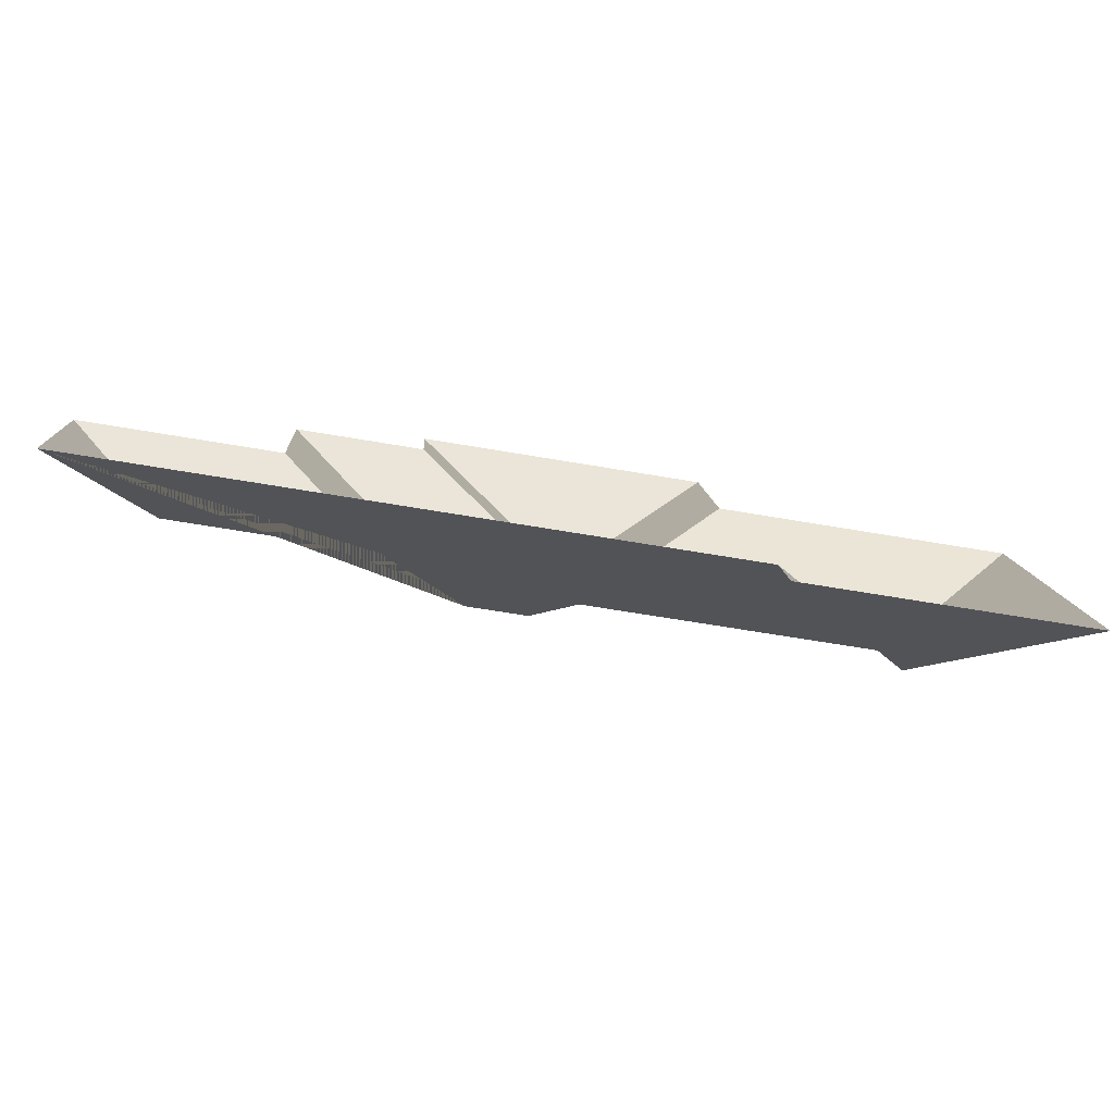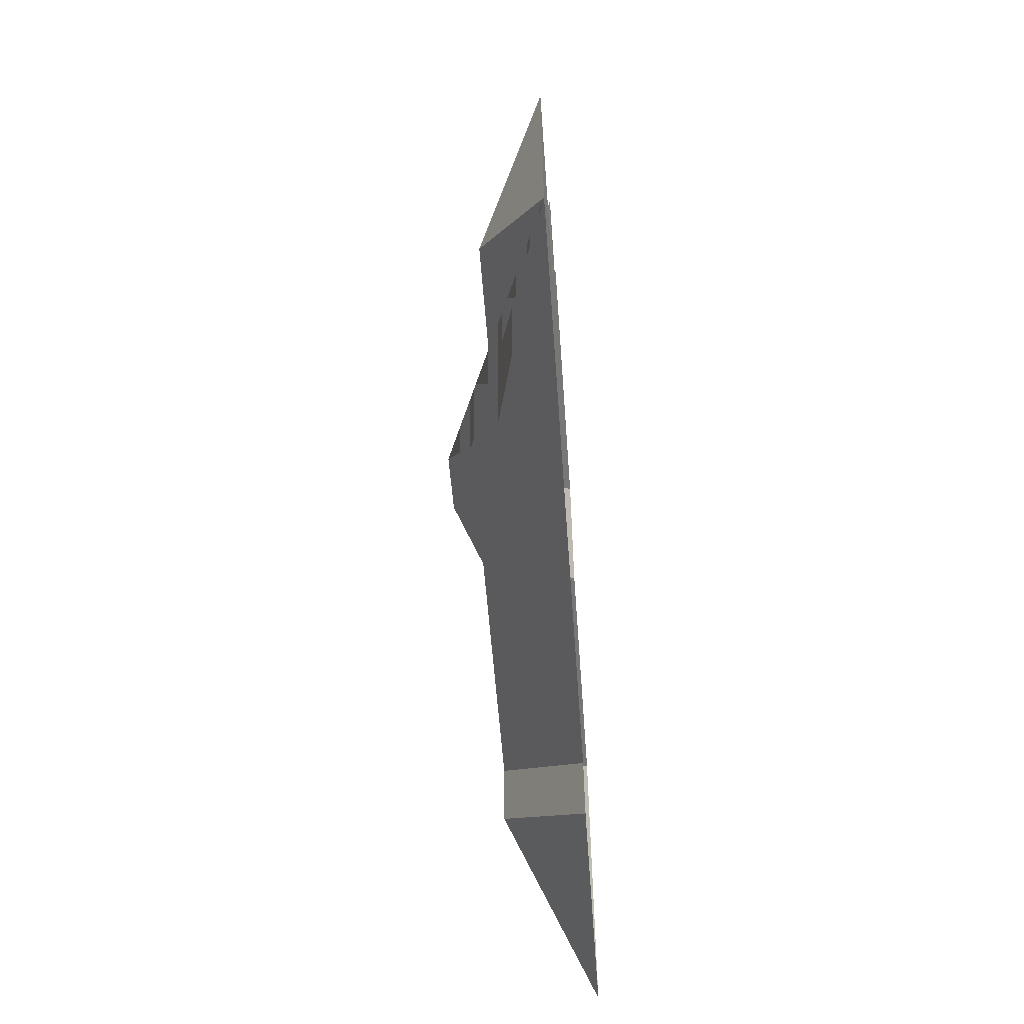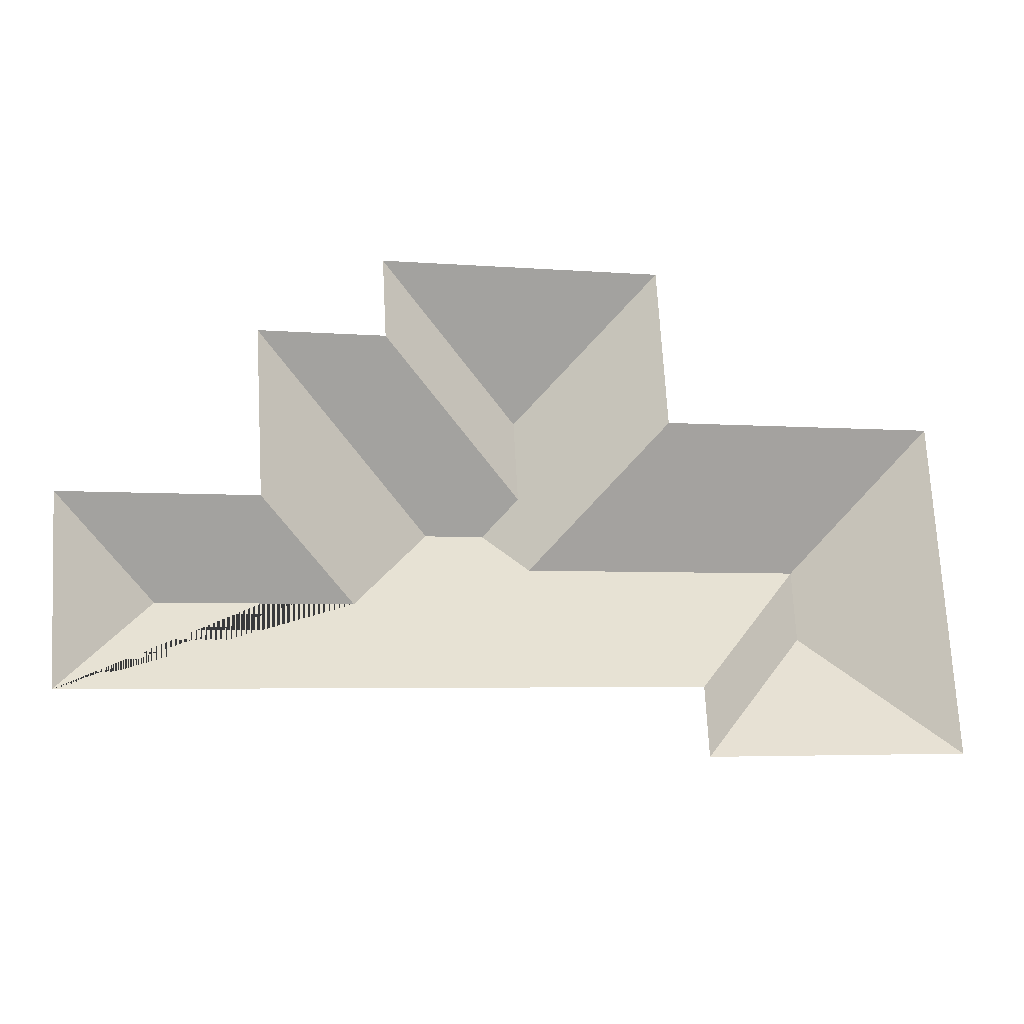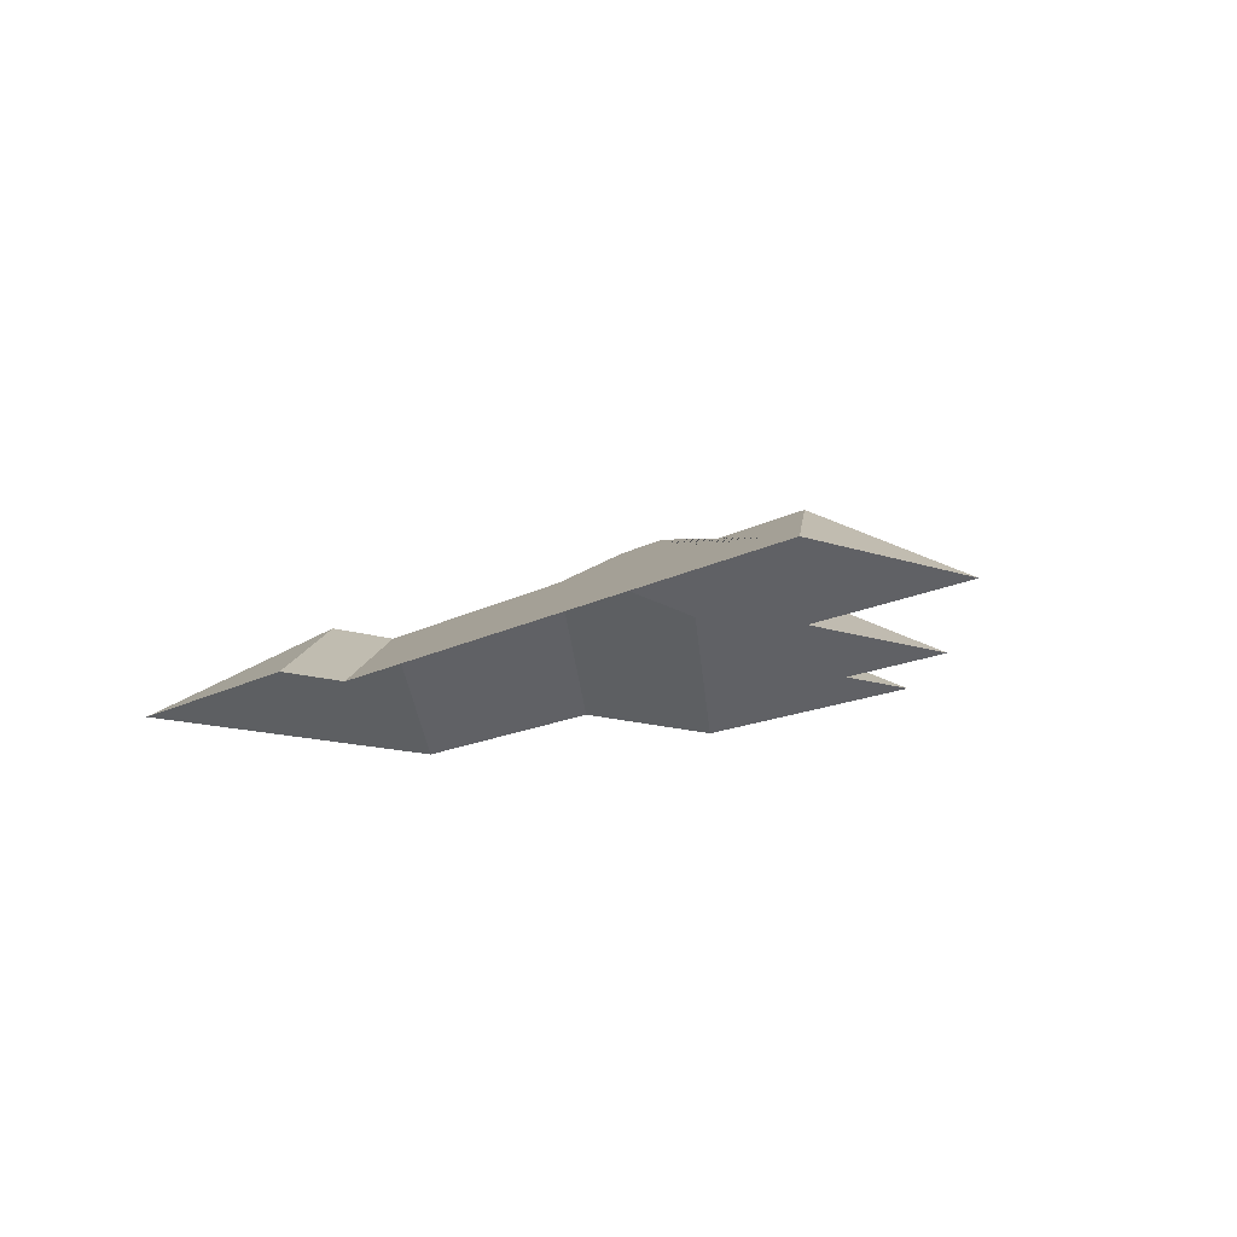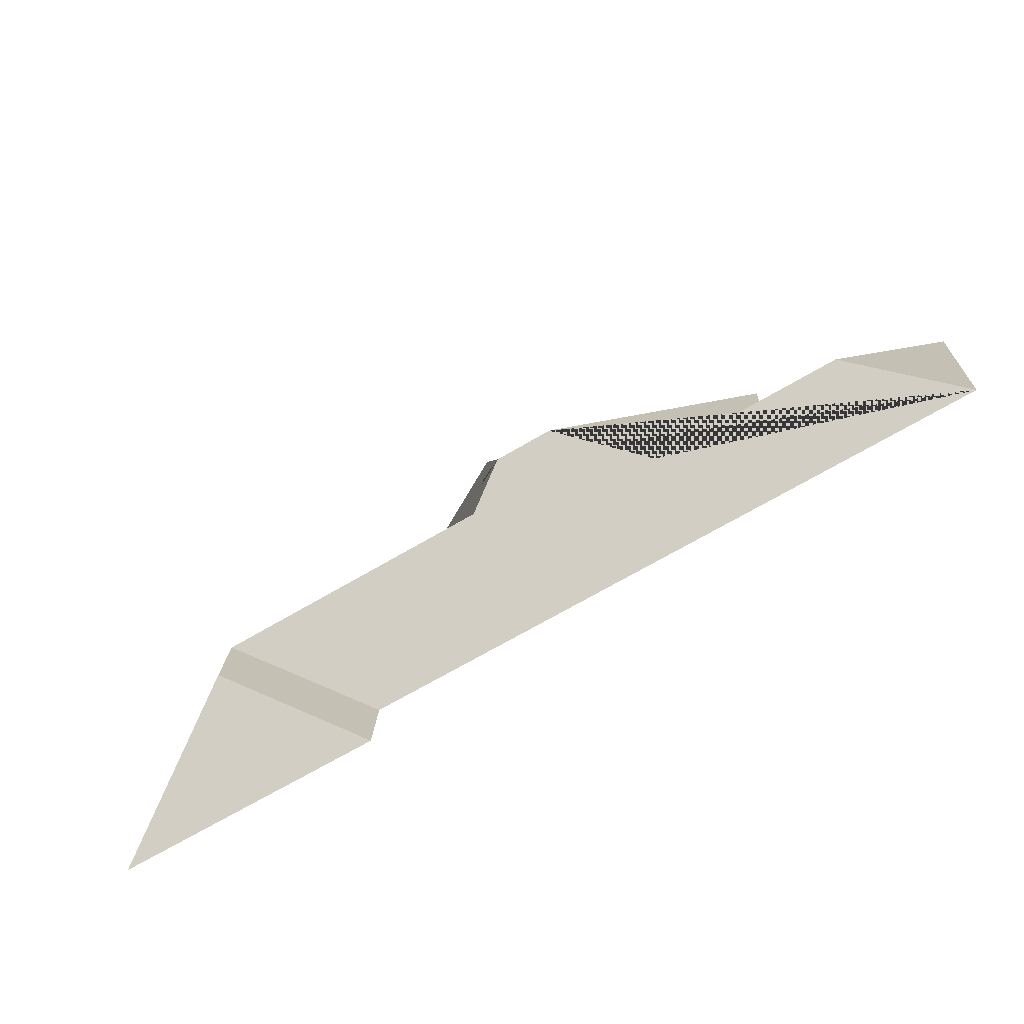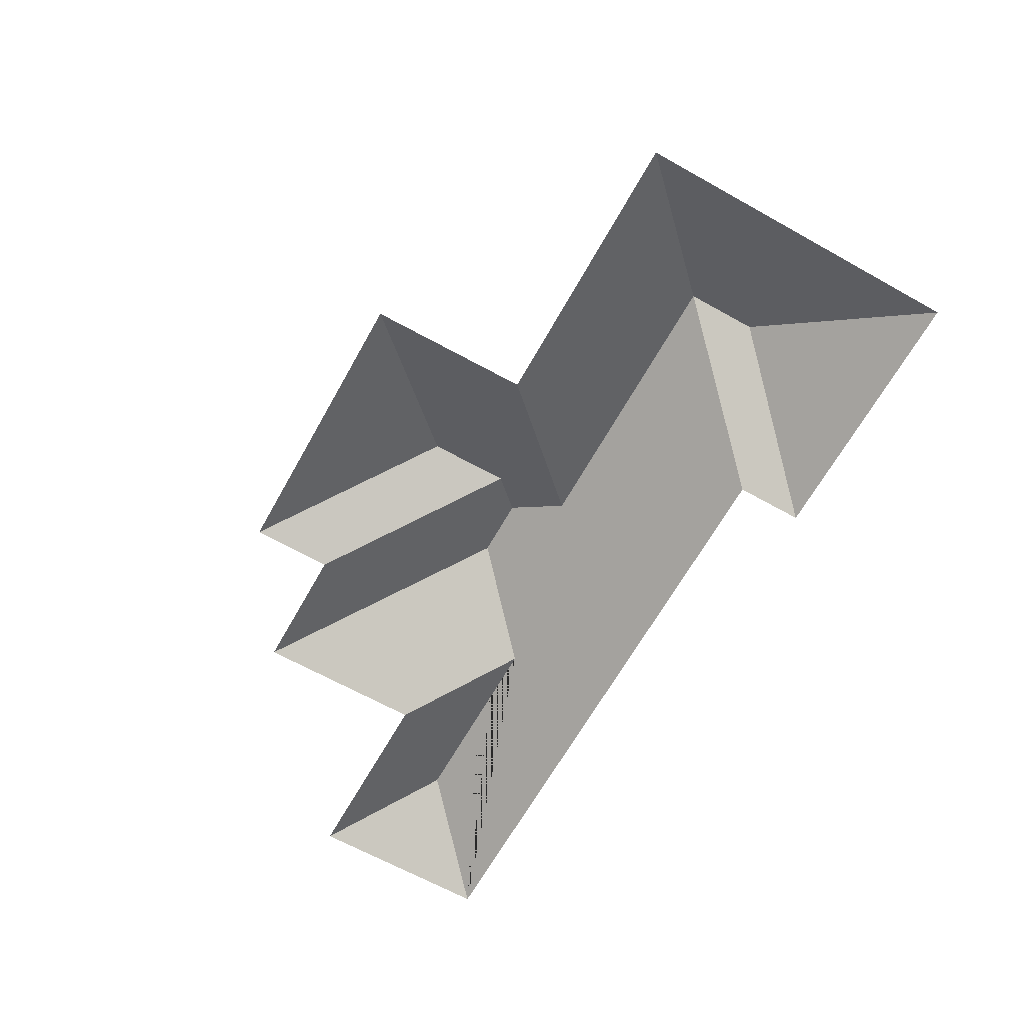
<metadata>
{"format":"obj","ext":"obj","renderer":"f3d","projection":"perspective","resolution":1024,"background":"white","views":[{"elev":-79.7,"azim":-9.6,"up":"+Z"},{"elev":-56.5,"azim":-85.9,"up":"+Z"},{"elev":-17.3,"azim":-14.4,"up":"+Z"},{"elev":-13.9,"azim":-131.5,"up":"+Y"},{"elev":-73.6,"azim":-149.3,"up":"+Z"},{"elev":-65.5,"azim":57.4,"up":"+Y"}]}
</metadata>
<code>
o CG10_500_033061_0010_roof
v 34.19 75 -302.9
v 27.61 75 -188.9
v 89.52 112 -240.8
v 144.7 75 -182.1
v 138.9 75 -79.39
v 207.2 112 -234.1
v 216.3 75 -75.07
v 213.7 75 -25.82
v 257.4 145 -178.5
v 293.8 145 -176.4
v 313.6 131 -154.2
v 310.6 130.8 -104.2
v 320 128.7 -200.9
v 389.4 75 -15.68
v 395.8 75 -115
v 416.4 75 -323.2
v 414 75 -281
v 495 128.7 -190.7
v 497.5 128.8 -234.6
v 581 75 -313.7
v 568.9 75 -104.8
v 34.19 0 -302.9
v 27.61 0 -188.9
v 144.7 0 -182.1
v 138.9 0 -79.39
v 216.3 0 -75.07
v 213.7 0 -25.82
v 389.4 0 -15.68
v 395.8 0 -115
v 568.9 0 -104.8
v 581 0 -313.7
v 416.4 0 -323.2
v 414 0 -281
f 1 3 6 9 10 13 18 17
f 17 16 19 18
f 19 16 20
f 19 20 21 18
f 13 15 21 18
f 10 13 15 14 12 11
f 8 14 12
f 8 7 11 12
f 5 7 11 10 9
f 5 4 6 9
f 2 4 6 3
f 2 1 3

</code>
